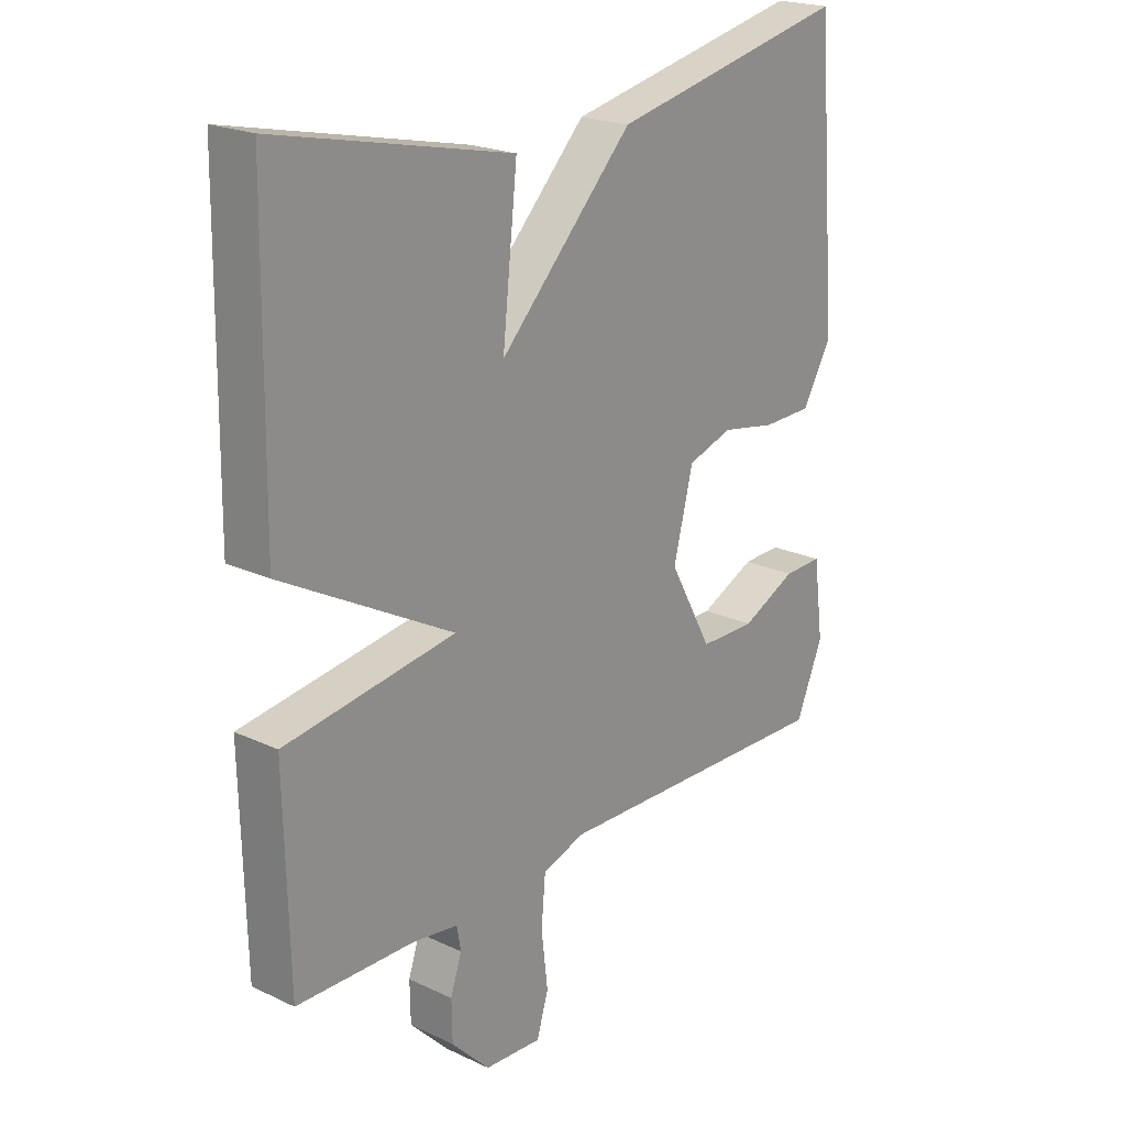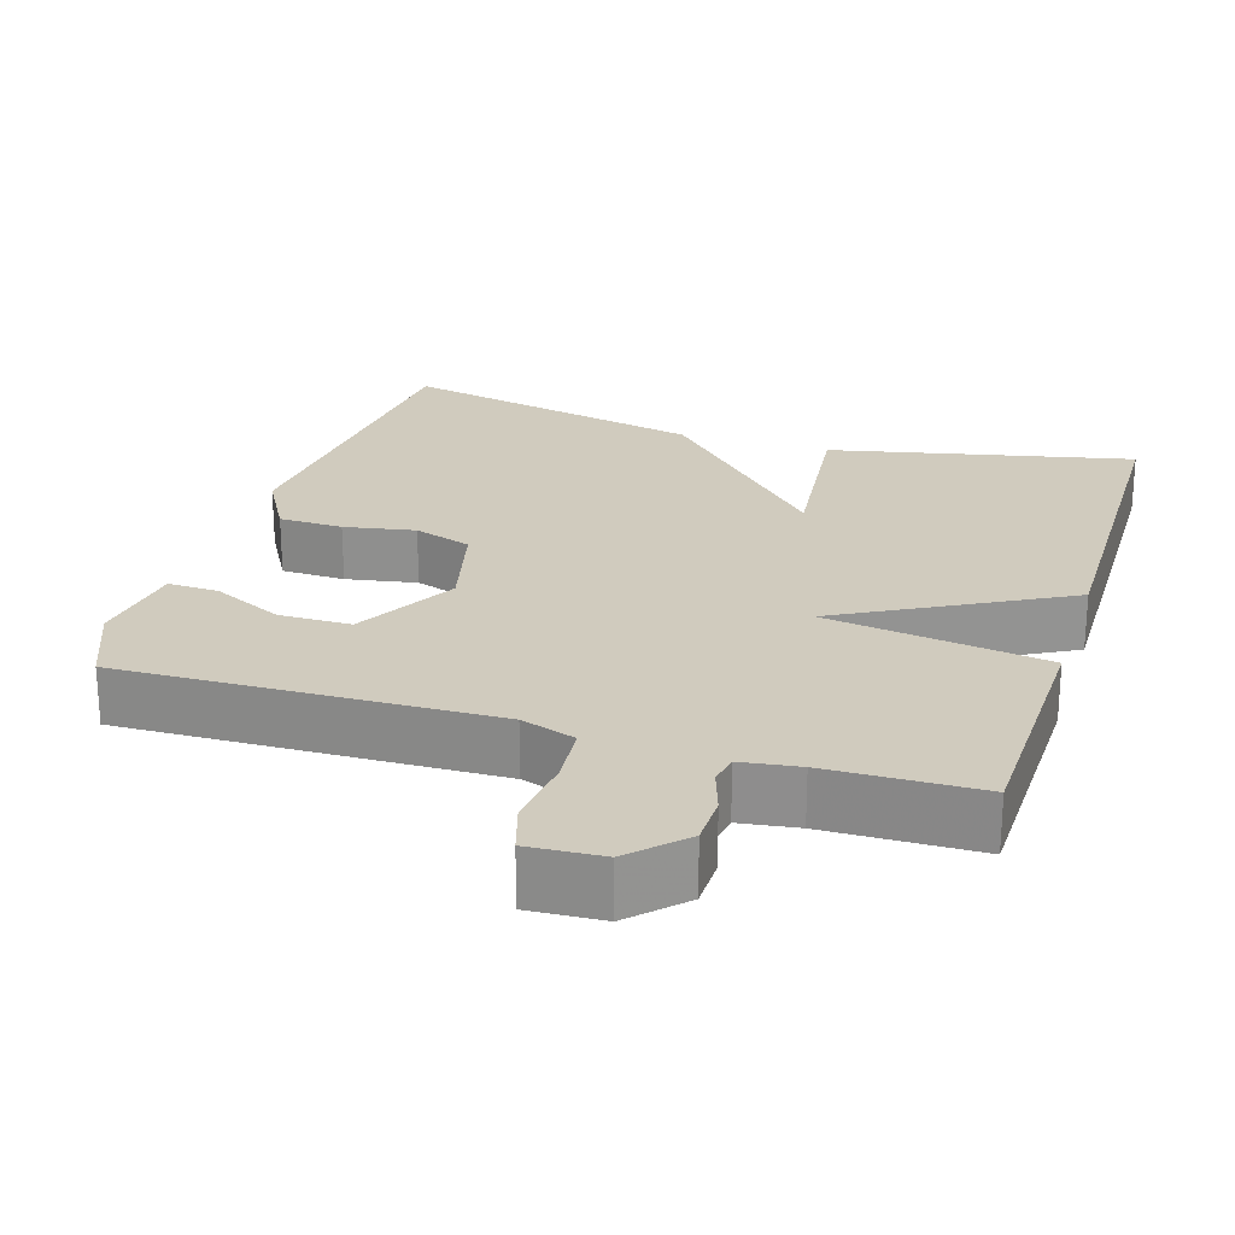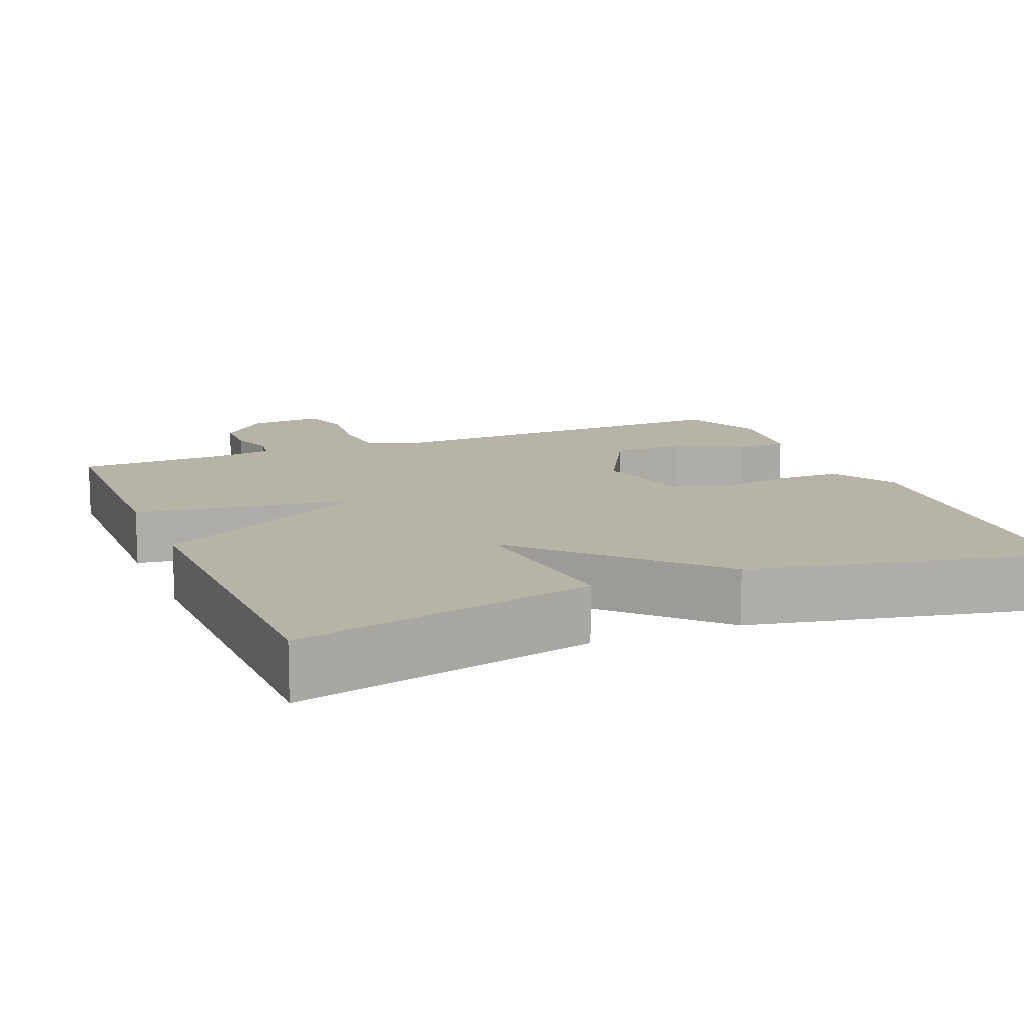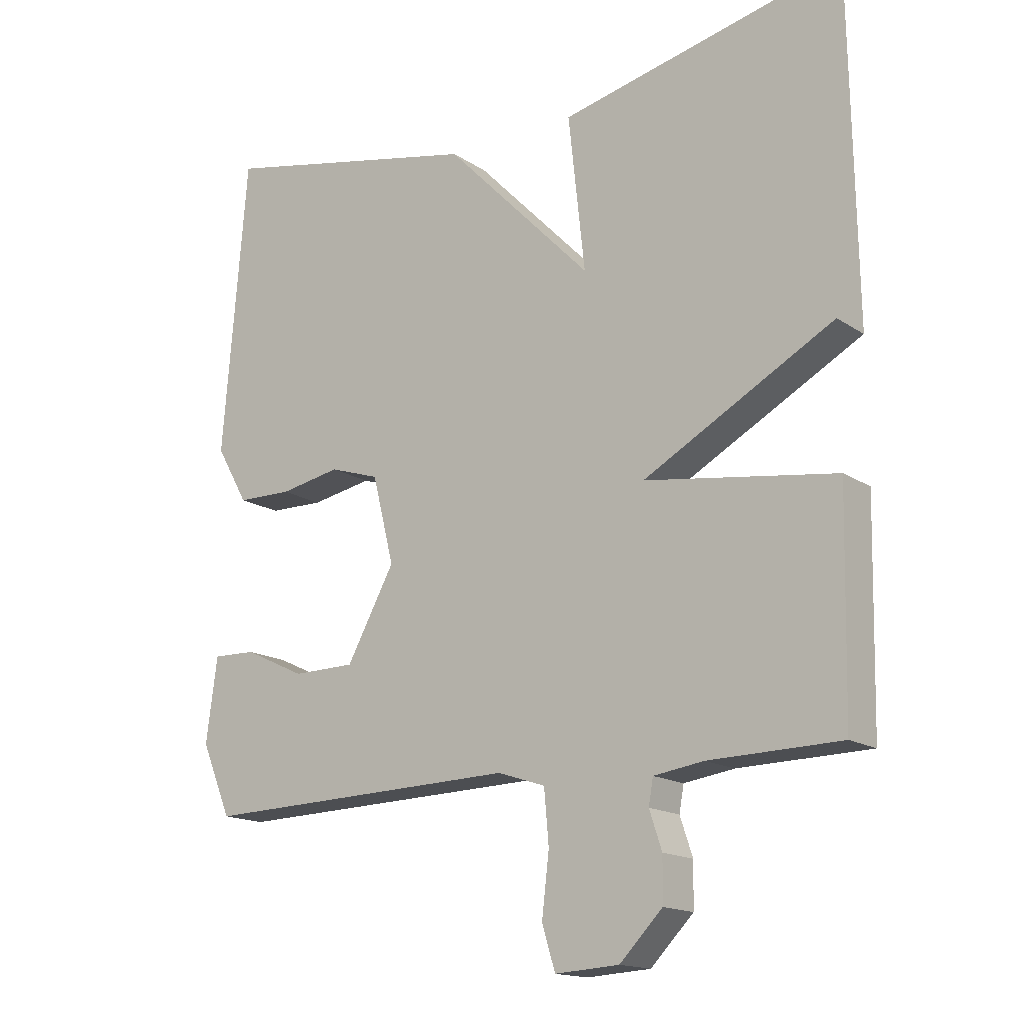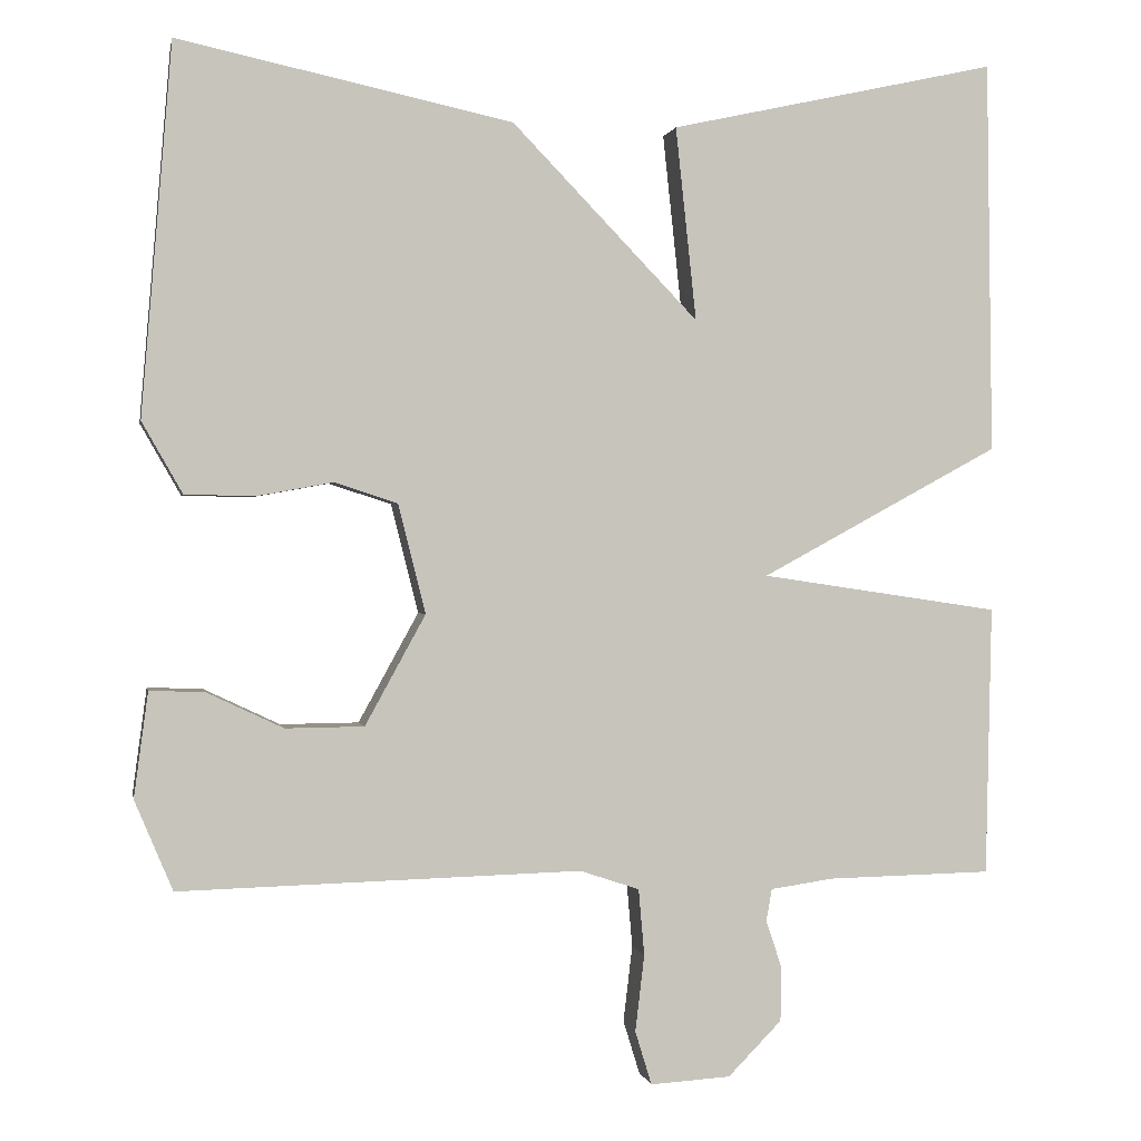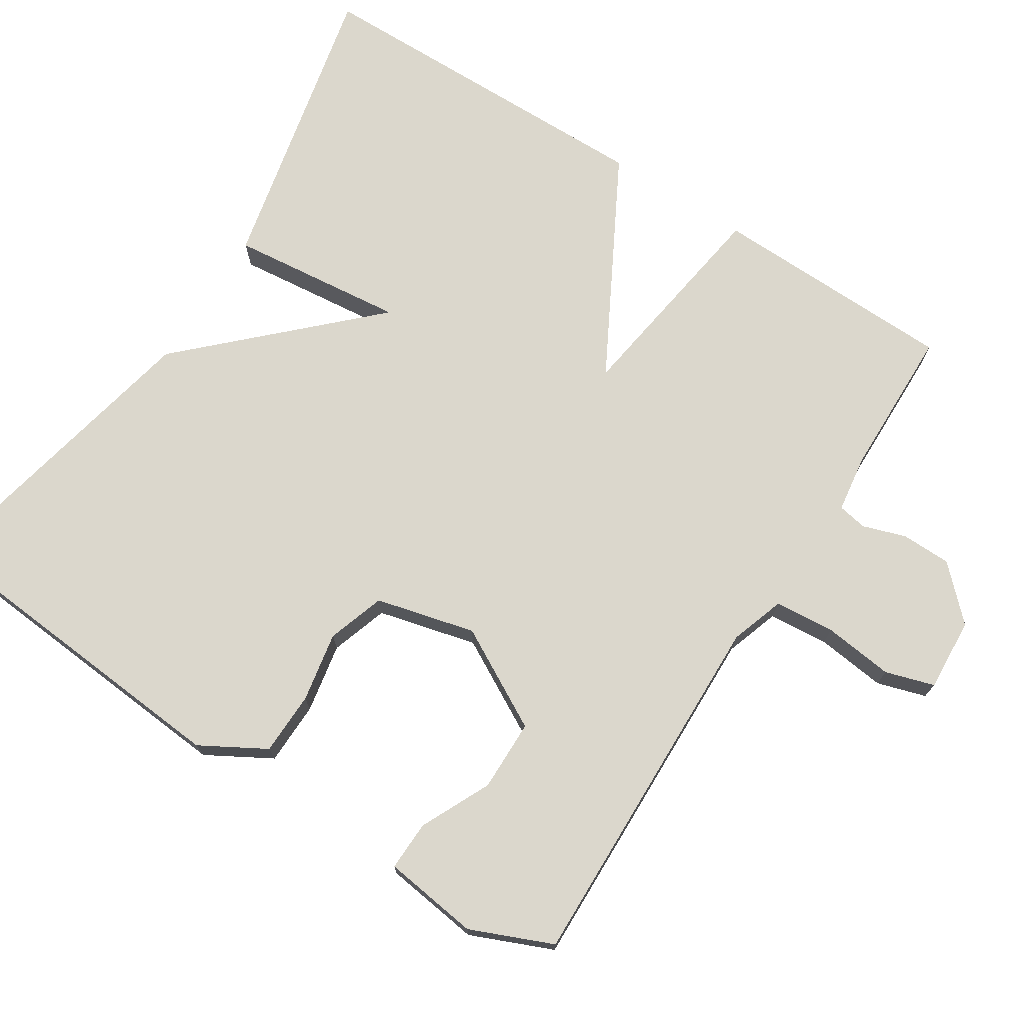
<metadata>
{"format":"obj","ext":"obj","renderer":"f3d","projection":"perspective","resolution":1024,"background":"white","views":[{"elev":21.5,"azim":-50.3,"up":"+Z"},{"elev":23.6,"azim":-162.6,"up":"+Y"},{"elev":12.8,"azim":-22.6,"up":"+Y"},{"elev":-16.0,"azim":-143.2,"up":"+Z"},{"elev":0.6,"azim":169.3,"up":"+Z"},{"elev":73.1,"azim":122.6,"up":"+Y"}]}
</metadata>
<code>
v -0.5 0.07 -0.5
v -0.507 0.07 -0.174
v -0.218 0.07 -0.131
v -0.507 0.07 0.026
v -0.5 0.07 0.5
v -0.104 0.07 0.413
v -0.129 0.07 0.18
v 0.096 0.07 0.413
v 0.5 0.07 0.5
v 0.537 0.07 0.052
v 0.488 0.07 -0.034
v 0.404 0.07 -0.036
v 0.311 0.07 -0.019
v 0.235 0.07 -0.044
v 0.202 0.07 -0.176
v 0.275 0.07 -0.309
v 0.37 0.07 -0.31
v 0.463 0.07 -0.266
v 0.529 0.07 -0.264
v 0.546 0.07 -0.391
v 0.5 0.07 -0.5
v 0.014 0.07 -0.487
v -0.058 0.07 -0.511
v -0.065 0.07 -0.591
v -0.054 0.07 -0.684
v -0.074 0.07 -0.749
v -0.171 0.07 -0.743
v -0.236 0.07 -0.677
v -0.237 0.07 -0.611
v -0.218 0.07 -0.554
v -0.225 0.07 -0.515
v -0.301 0.07 -0.504
v -0.5 0 -0.5
v -0.507 0 -0.174
v -0.218 0 -0.131
v -0.507 0 0.026
v -0.5 0 0.5
v -0.104 0 0.413
v -0.129 0 0.18
v 0.096 0 0.413
v 0.5 0 0.5
v 0.537 0 0.052
v 0.488 0 -0.034
v 0.404 0 -0.036
v 0.311 0 -0.019
v 0.235 0 -0.044
v 0.202 0 -0.176
v 0.275 0 -0.309
v 0.37 0 -0.31
v 0.463 0 -0.266
v 0.529 0 -0.264
v 0.546 0 -0.391
v 0.5 0 -0.5
v 0.014 0 -0.487
v -0.058 0 -0.511
v -0.065 0 -0.591
v -0.054 0 -0.684
v -0.074 0 -0.749
v -0.171 0 -0.743
v -0.236 0 -0.677
v -0.237 0 -0.611
v -0.218 0 -0.554
v -0.225 0 -0.515
v -0.301 0 -0.504
f 28 29 30
f 27 28 30
f 26 27 30
f 25 26 30
f 24 25 30
f 23 24 30 31
f 22 23 31 32
f 20 21 22
f 19 20 22
f 18 19 22
f 17 18 22
f 22 32 1
f 17 22 1
f 16 17 1
f 11 12 13
f 10 11 13
f 9 10 13
f 8 9 13
f 7 8 13
f 7 13 14
f 5 6 7
f 4 5 7
f 3 4 7
f 3 7 14 15
f 3 15 16
f 2 3 16
f 1 2 16
f 62 61 60
f 62 60 59
f 62 59 58
f 62 58 57
f 62 57 56
f 63 62 56 55
f 64 63 55 54
f 54 53 52
f 54 52 51
f 54 51 50
f 54 50 49
f 33 64 54
f 33 54 49
f 33 49 48
f 45 44 43
f 45 43 42
f 45 42 41
f 45 41 40
f 45 40 39
f 46 45 39
f 39 38 37
f 39 37 36
f 39 36 35
f 47 46 39 35
f 48 47 35
f 48 35 34
f 48 34 33
f 1 33 34 2
f 2 34 35 3
f 3 35 36 4
f 4 36 37 5
f 5 37 38 6
f 6 38 39 7
f 7 39 40 8
f 8 40 41 9
f 9 41 42 10
f 10 42 43 11
f 11 43 44 12
f 12 44 45 13
f 13 45 46 14
f 14 46 47 15
f 15 47 48 16
f 16 48 49 17
f 17 49 50 18
f 18 50 51 19
f 19 51 52 20
f 20 52 53 21
f 21 53 54 22
f 22 54 55 23
f 23 55 56 24
f 24 56 57 25
f 25 57 58 26
f 26 58 59 27
f 27 59 60 28
f 28 60 61 29
f 29 61 62 30
f 30 62 63 31
f 31 63 64 32
f 32 64 33 1

</code>
